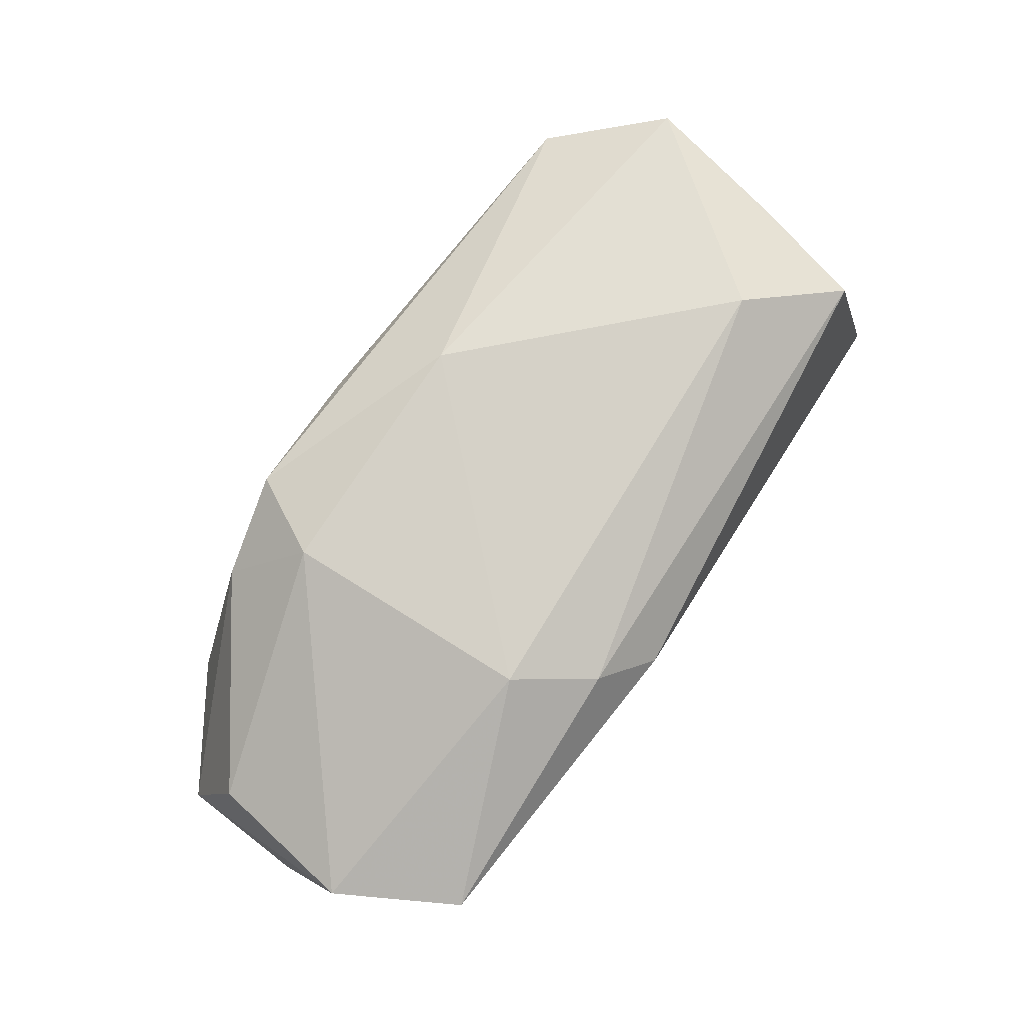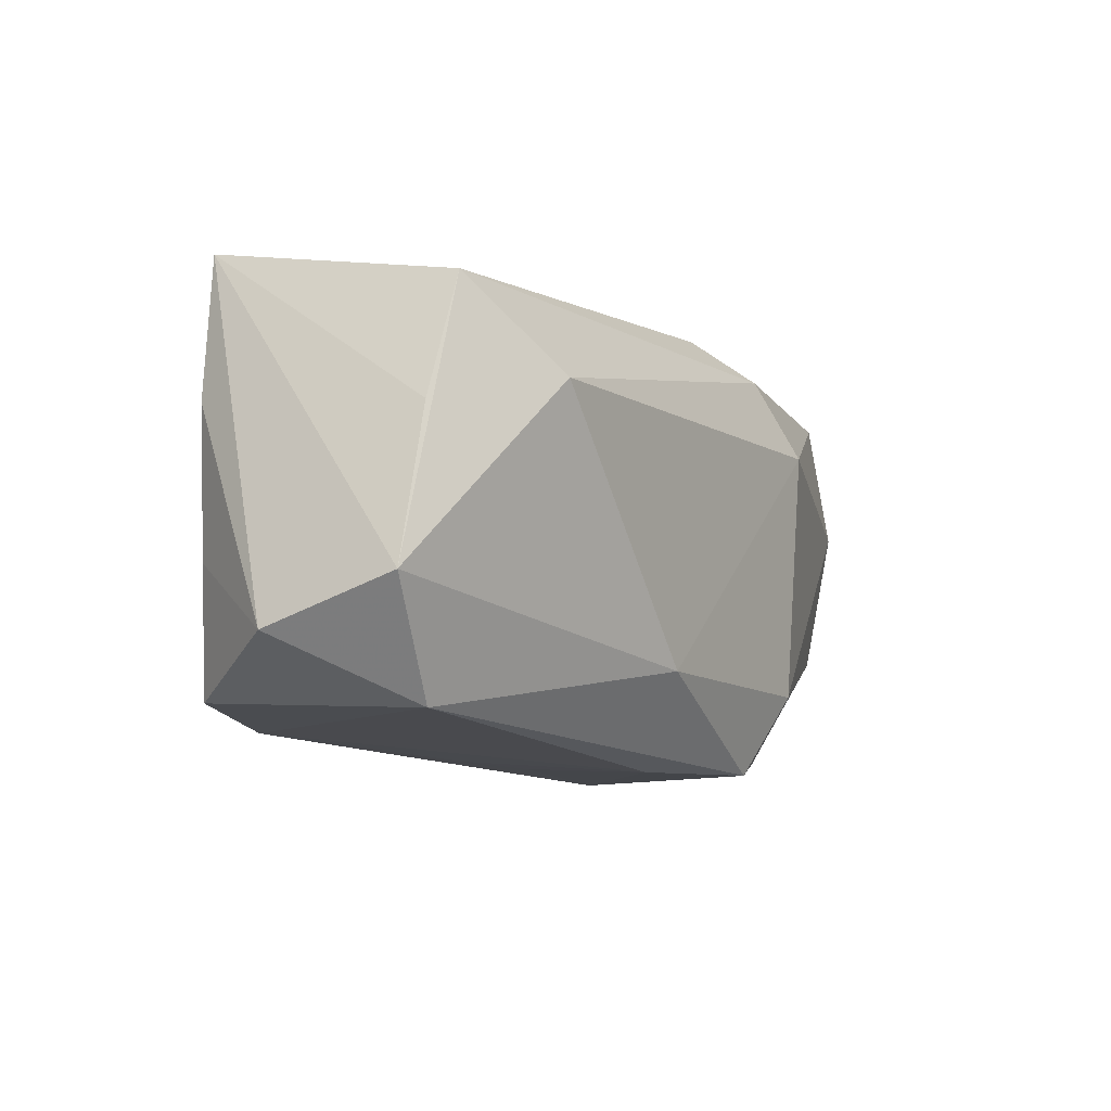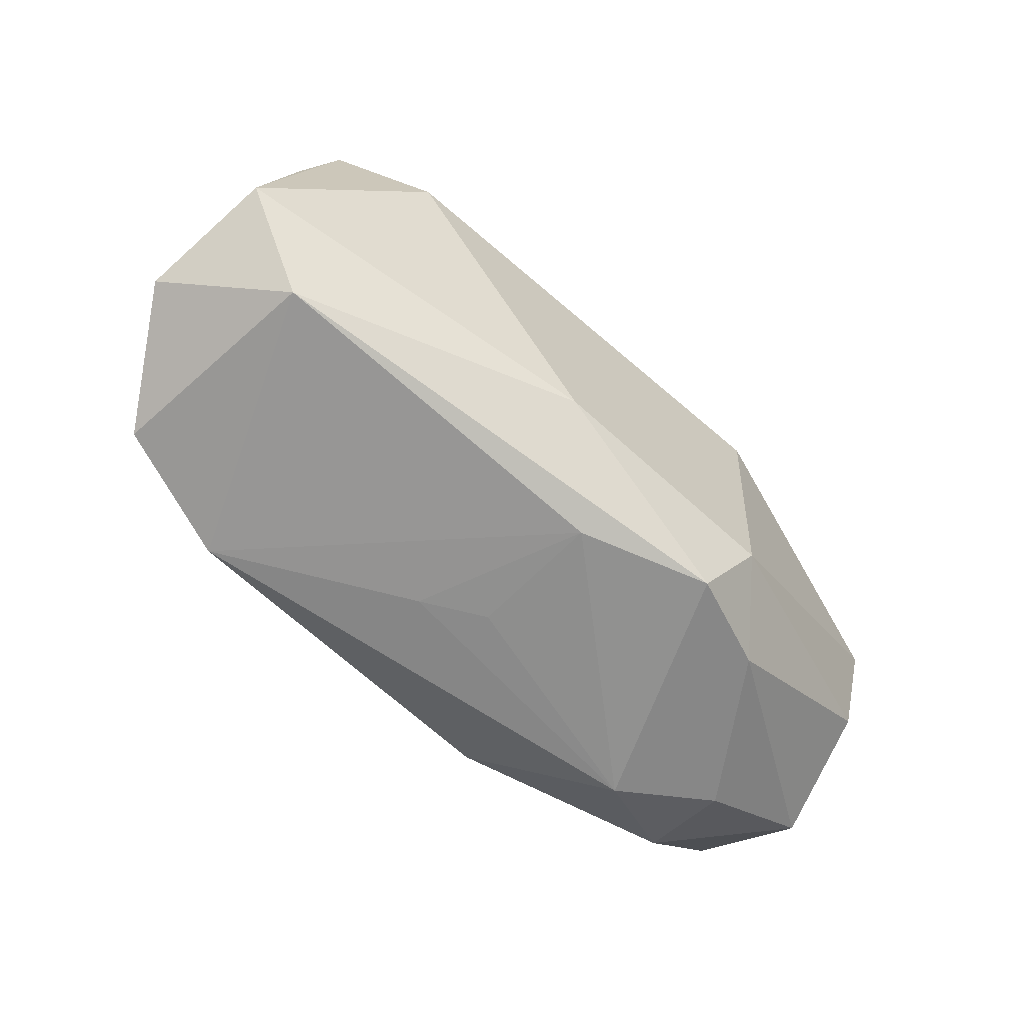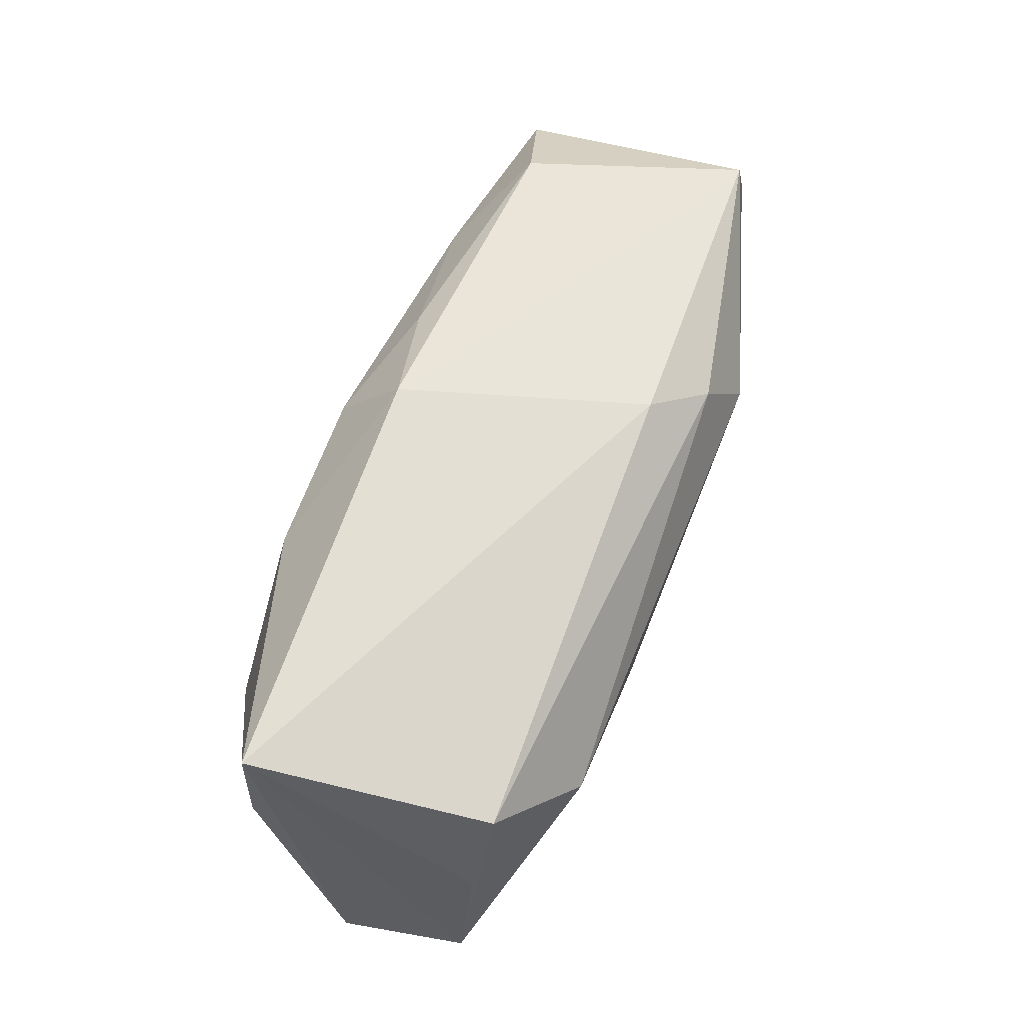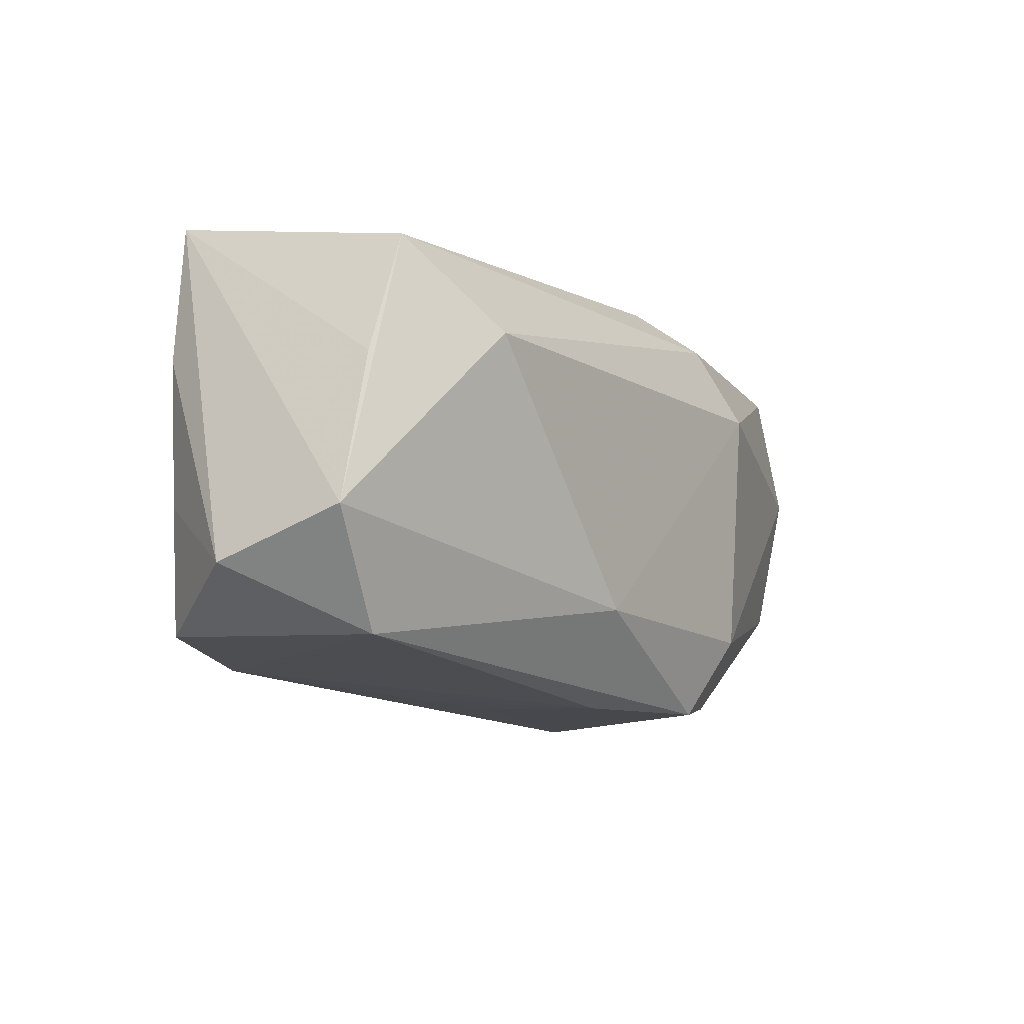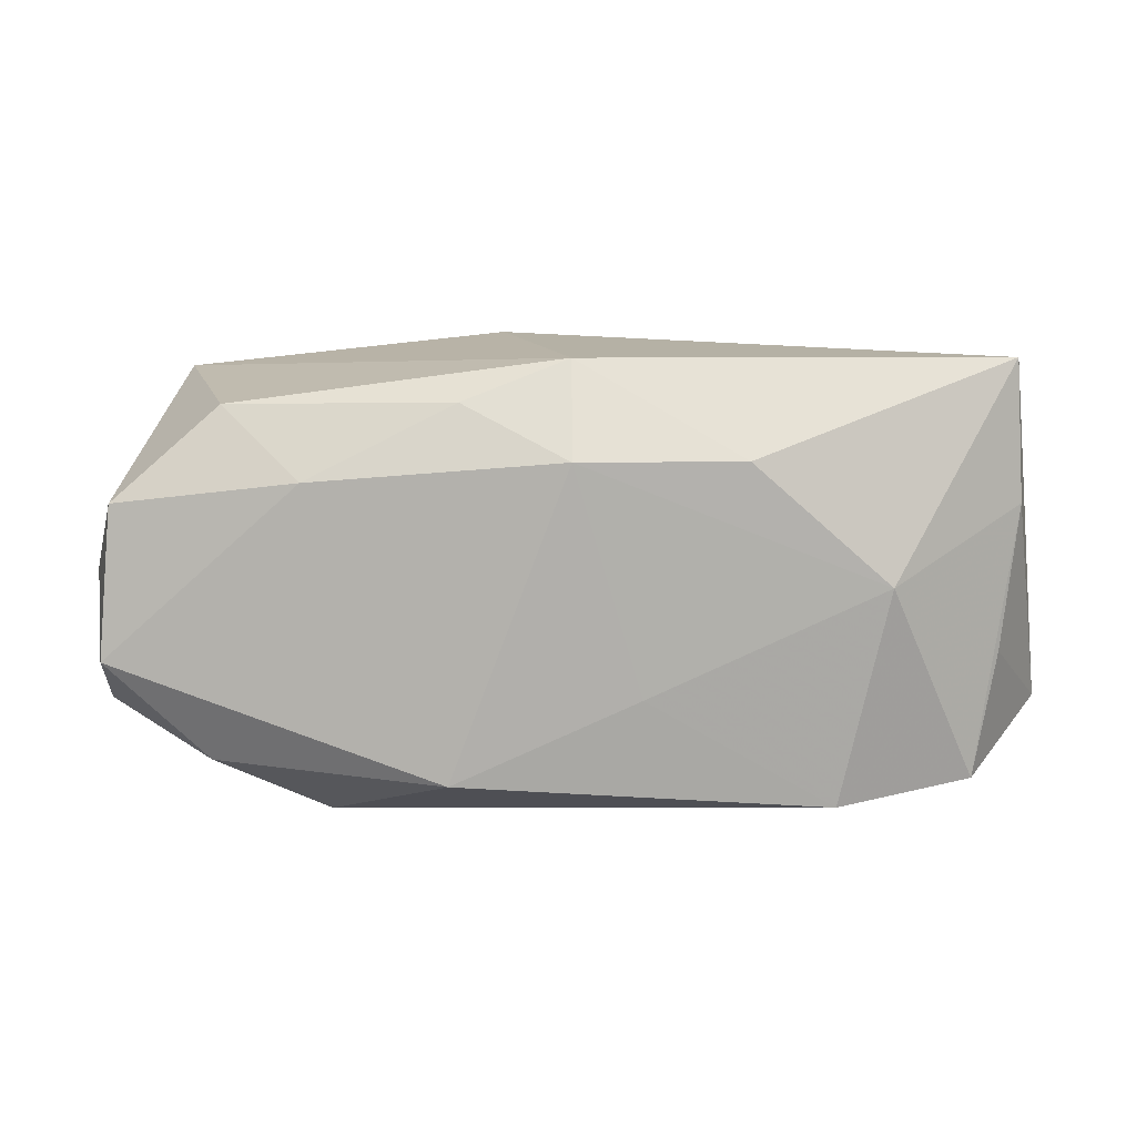
<metadata>
{"format":"obj","ext":"obj","renderer":"f3d","projection":"perspective","resolution":1024,"background":"white","views":[{"elev":79.2,"azim":122.6,"up":"+Z"},{"elev":-9.0,"azim":-58.4,"up":"+Y"},{"elev":-65.9,"azim":-41.2,"up":"+Y"},{"elev":66.4,"azim":-67.7,"up":"+Y"},{"elev":-11.6,"azim":-55.3,"up":"+Y"},{"elev":11.9,"azim":-177.6,"up":"+Y"}]}
</metadata>
<code>
v 0.01555 -0.01195 0.01478
v 0.01171 -0.01881 0.01229
v -9.465e-05 0.0184 -0.009867
v -0.02093 -0.0162 -0.01397
v 0.03637 -0.006912 0.007036
v 0.02849 -0.01357 -0.01183
v 0.009268 -0.01435 -0.01582
v 0.01954 -0.01883 -0.007716
v -0.03185 -0.01481 -0.01018
v 0.03849 -0.01082 -0.003329
v 0.0368 -0.005371 -0.01307
v 0.0006409 -0.01893 0.008876
v 0.02783 -0.017 -0.003408
v 0.03597 0.007063 -0.01168
v -0.03376 0.005239 0.01084
v -0.005388 -0.0115 0.01515
v -0.02482 0.001509 -0.01465
v -0.01378 0.01122 -0.0149
v 0.01538 0.008946 0.01629
v 0.0001497 -0.01837 -0.002317
v -0.02351 0.00818 0.01629
v -0.0338 -0.004706 -0.008971
v 0.008508 0.01516 -0.01179
v 0.01108 0.01517 0.01421
v 0.0206 0.009145 -0.01374
v 0.02746 0.01456 -0.008928
v 0.03856 0.005551 0.00862
v 0.03942 2.939e-05 -0.002412
v -0.00583 -0.007362 -0.01536
v -0.03455 0.0184 -0.007995
v 0.03337 0.01552 0.00909
v 0.006591 0.0184 0.01036
v -0.0003564 0.01114 -0.01542
v -0.0382 -0.01066 4.346e-05
v -0.005064 -0.01791 -0.005204
v -0.03521 0.007036 -0.008279
v 0.02001 -0.01743 0.008911
v -0.0297 -0.01579 0.008391
v -0.03657 -0.007037 0.01065
v -0.0308 0.0152 0.01157
f 34 30 36
f 31 27 14
f 32 30 40
f 27 31 19
f 1 27 19
f 19 16 1
f 3 30 32
f 32 31 3
f 18 30 3
f 3 33 18
f 7 33 11
f 11 6 7
f 6 11 10
f 1 16 2
f 2 16 38
f 9 38 34
f 9 4 38
f 17 36 30
f 17 9 36
f 4 9 17
f 17 30 18
f 18 33 17
f 38 16 39
f 34 38 39
f 39 30 34
f 24 31 32
f 24 19 31
f 32 40 24
f 26 31 14
f 26 3 31
f 14 11 25
f 25 11 33
f 25 26 14
f 5 27 1
f 5 10 27
f 14 27 28
f 27 10 28
f 28 11 14
f 28 10 11
f 38 4 12
f 12 2 38
f 7 6 8
f 2 12 8
f 8 4 7
f 34 36 22
f 22 9 34
f 36 9 22
f 7 4 29
f 4 17 29
f 29 33 7
f 29 17 33
f 21 39 16
f 40 39 21
f 16 19 21
f 21 24 40
f 19 24 21
f 15 40 30
f 30 39 15
f 15 39 40
f 33 3 23
f 3 26 23
f 23 25 33
f 26 25 23
f 10 5 37
f 1 2 37
f 37 5 1
f 6 10 13
f 13 8 6
f 10 37 13
f 2 8 13
f 13 37 2
f 35 12 4
f 4 8 35
f 20 8 12
f 12 35 20
f 20 35 8

</code>
